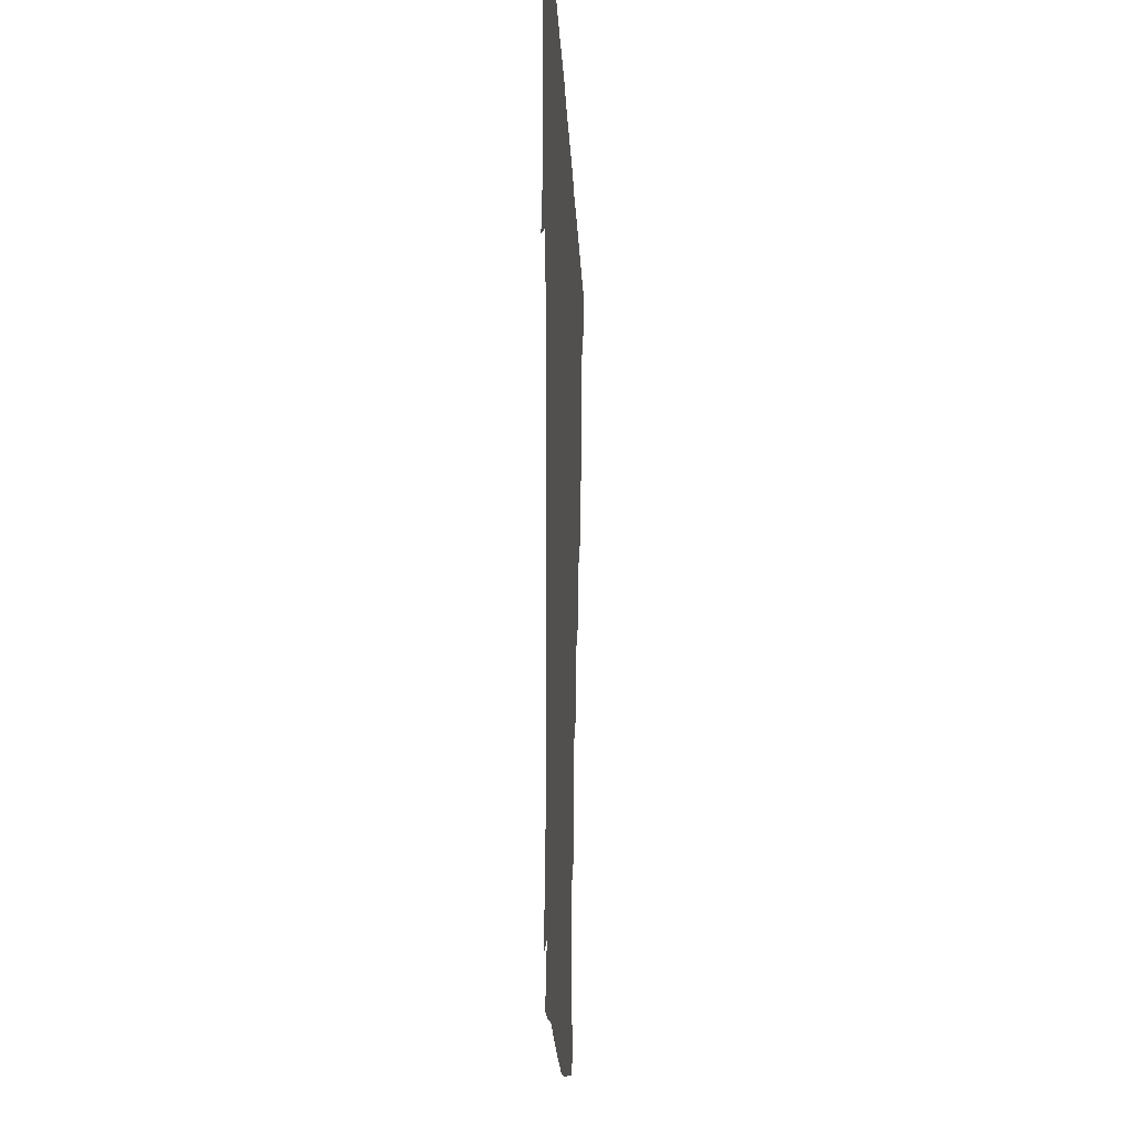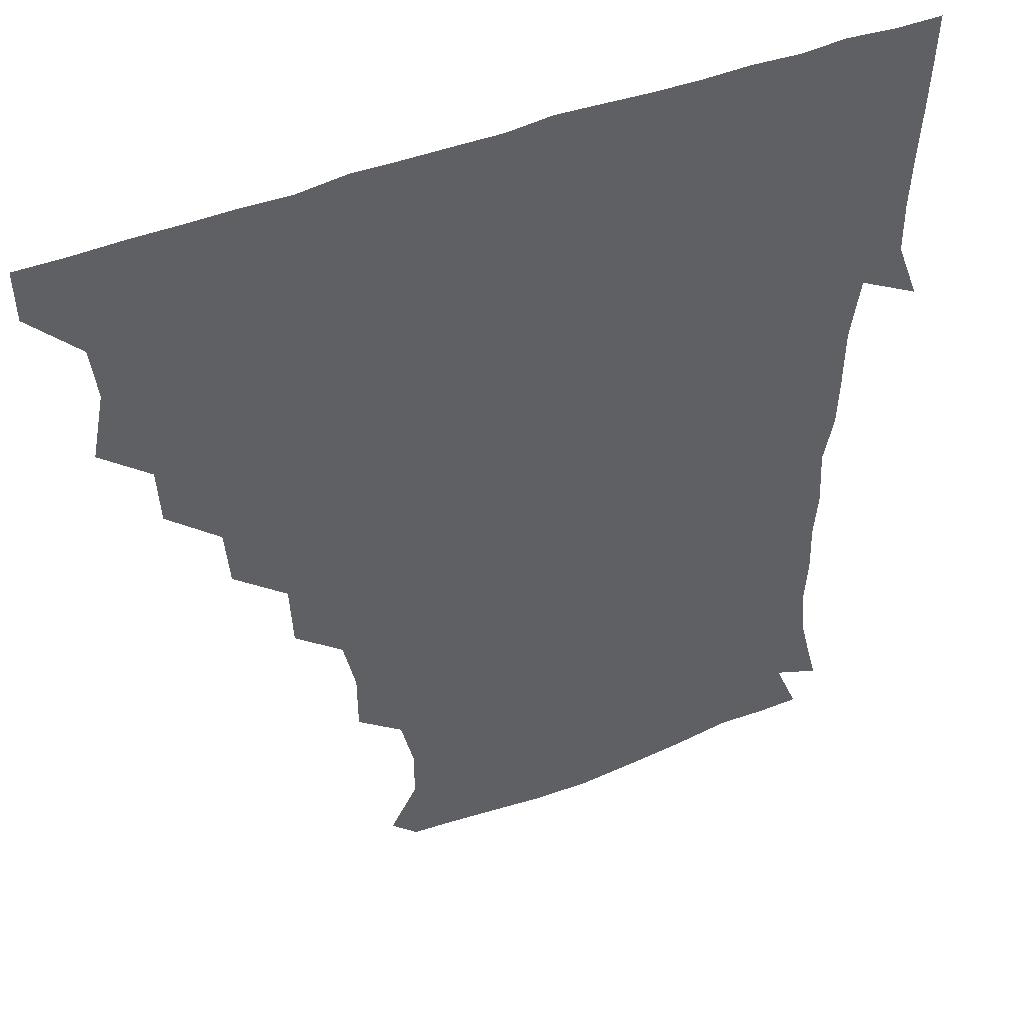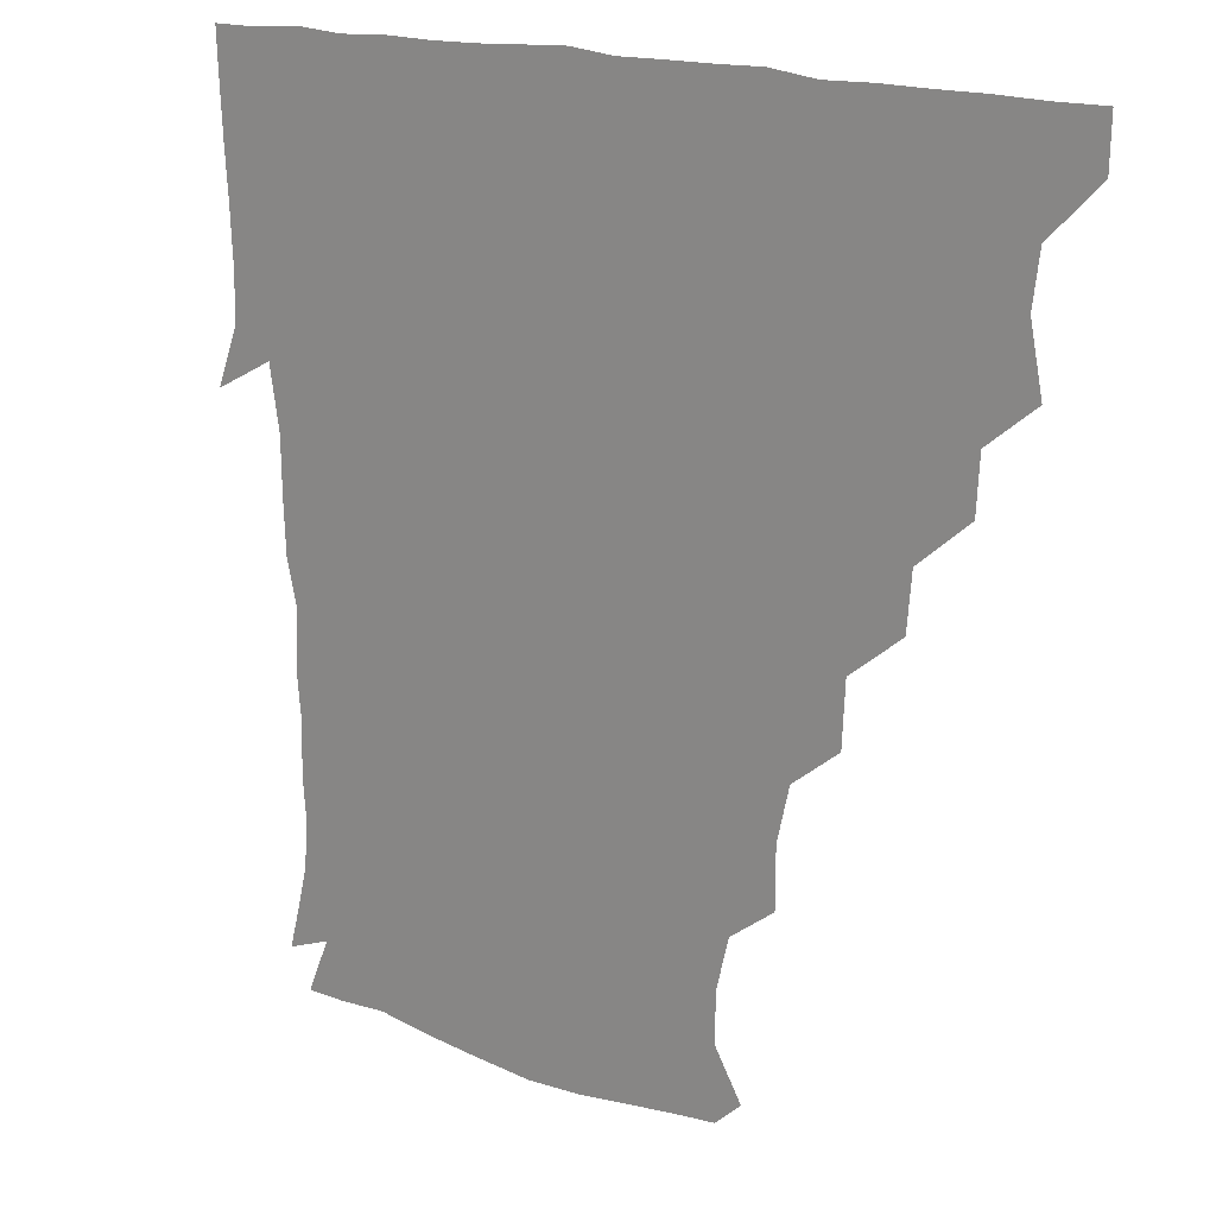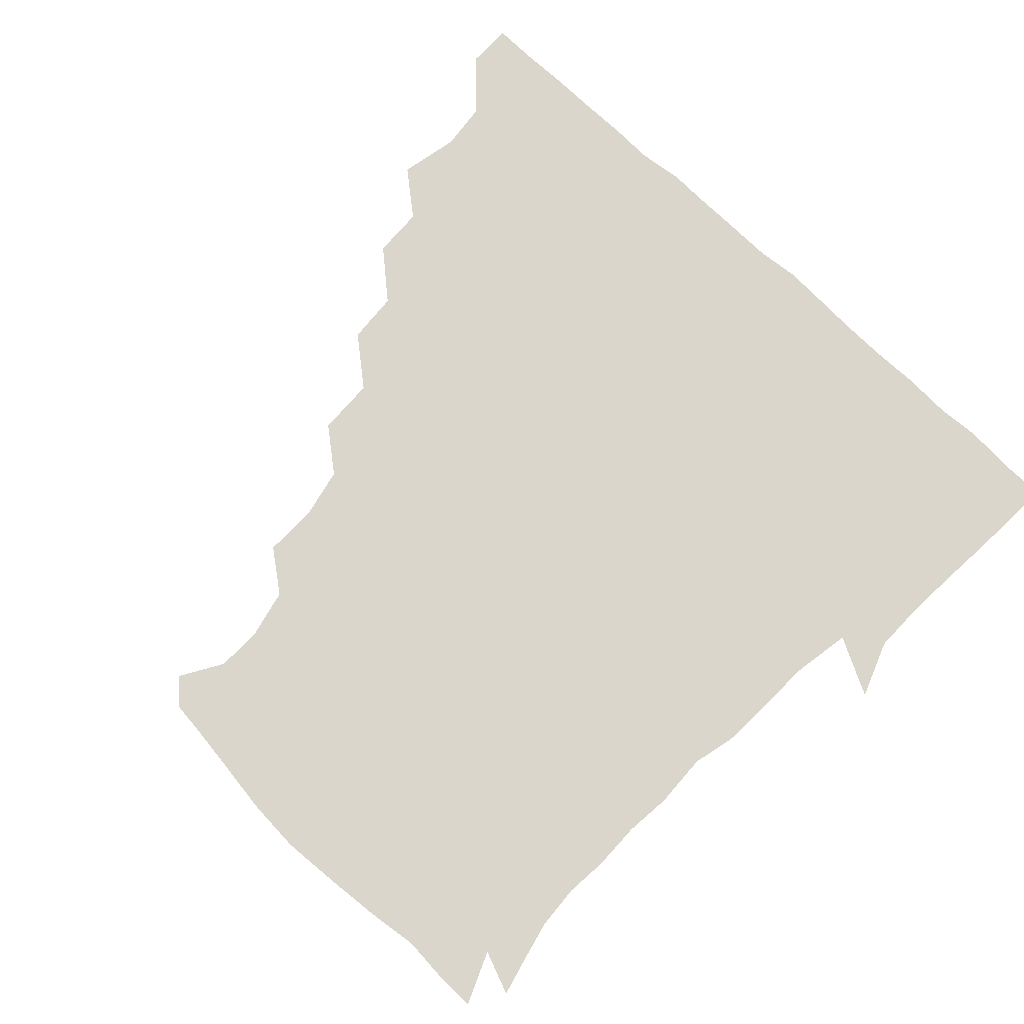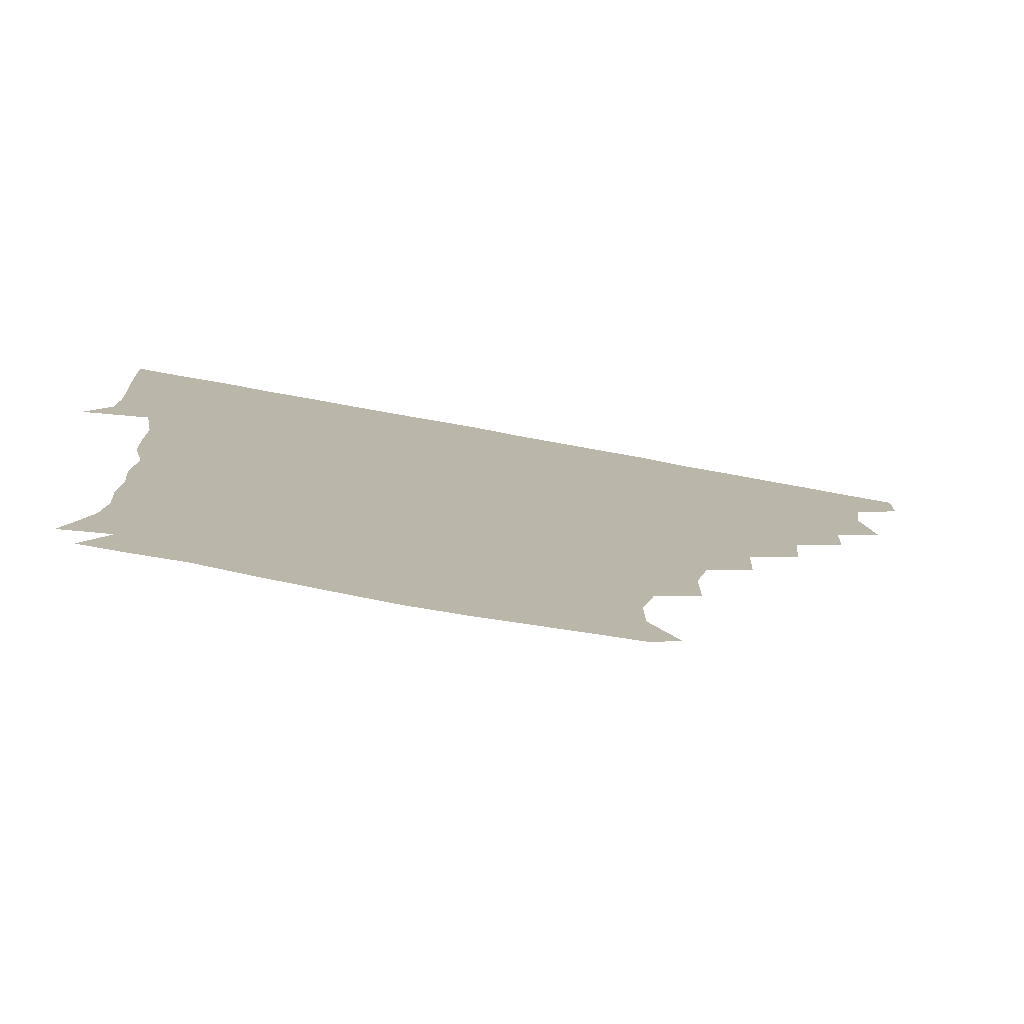
<metadata>
{"format":"obj","ext":"obj","renderer":"f3d","projection":"perspective","resolution":1024,"background":"white","views":[{"elev":-17.1,"azim":92.4,"up":"+Y"},{"elev":43.8,"azim":-25.4,"up":"+Y"},{"elev":17.2,"azim":-141.7,"up":"+Y"},{"elev":73.7,"azim":43.7,"up":"+Z"},{"elev":-78.6,"azim":169.7,"up":"+Y"}]}
</metadata>
<code>
v 436.2 405.6 0
v 435.8 421.1 0
v 449.9 354 0
v 453.8 373.9 0
v 451.7 389.8 0
v 451.7 405.6 0
v 451.1 420.9 0
v 466 324.5 0
v 465.1 341.5 0
v 468.3 361.6 0
v 468 376.4 0
v 466.9 390.9 0
v 466.4 405.9 0
v 466 421.3 0
v 483.7 293.2 0
v 482.2 310.5 0
v 483.4 331.5 0
v 481.8 345.9 0
v 483.1 362.5 0
v 482.4 376.8 0
v 481.8 391.1 0
v 481.3 406 0
v 481.1 421.2 0
v 501 260.5 0
v 500.1 279.9 0
v 497.5 298.3 0
v 497.8 317.1 0
v 498.1 333 0
v 498.1 348.5 0
v 497 361.9 0
v 496.8 376.6 0
v 496.5 391.1 0
v 496.4 405.6 0
v 496.1 421.3 0
v 519.6 213.8 0
v 519.6 232.2 0
v 515.8 248.7 0
v 514.2 268.6 0
v 513.4 284.9 0
v 512 300 0
v 511.6 316 0
v 512.5 333.4 0
v 512.2 347.8 0
v 511.8 361.8 0
v 511.5 376.4 0
v 511.3 391.1 0
v 511.1 406.1 0
v 511.2 420.8 0
v 529.2 157.6 0
v 537.5 171.9 0
v 537.6 187 0
v 533.6 203.3 0
v 532.4 223.9 0
v 530.1 238 0
v 528.5 255 0
v 527.5 270 0
v 527.8 287.9 0
v 527.4 302.9 0
v 527.5 318.3 0
v 527 332.8 0
v 526.8 347.2 0
v 526.8 361.8 0
v 526.1 376.3 0
v 526.3 391 0
v 526.1 405.9 0
v 526.4 422.6 0
v 537.4 150 0
v 543.9 162.6 0
v 548.5 179.7 0
v 546.2 192 0
v 545.1 210.5 0
v 545.2 227.5 0
v 543.6 243.3 0
v 542.5 256.4 0
v 542.4 272 0
v 542.2 288.7 0
v 542.1 303.1 0
v 542.3 318.5 0
v 541.4 331.7 0
v 541.8 347.2 0
v 541.8 361.8 0
v 541.8 376.1 0
v 541.6 390.7 0
v 541.1 406.4 0
v 540.8 422.2 0
v 548.9 148.8 0
v 558.3 165.6 0
v 559.7 183.8 0
v 559.7 197.2 0
v 558.3 213.8 0
v 559 230.5 0
v 557.5 243.5 0
v 557 258.8 0
v 557.9 274 0
v 557 287.7 0
v 556.6 303 0
v 556.9 318.7 0
v 556.4 331.8 0
v 556.7 347.1 0
v 556.6 361.5 0
v 556.6 376 0
v 556.7 390.4 0
v 556.4 405.3 0
v 555.6 422.1 0
v 563.7 146.8 0
v 573 167.8 0
v 573.3 182.6 0
v 572.7 198.4 0
v 573.3 212.1 0
v 571.5 230 0
v 571.9 243.2 0
v 571.4 257.7 0
v 571.9 274.1 0
v 572 289.3 0
v 571.7 303.7 0
v 571.5 317.7 0
v 571.5 332.2 0
v 571.9 347.4 0
v 571.2 361.4 0
v 571.5 375.9 0
v 571.6 390.4 0
v 571.1 405.7 0
v 570.6 421.9 0
v 582 144.3 0
v 586.2 167.4 0
v 588 184.5 0
v 586.3 199.2 0
v 587.5 216.3 0
v 586.5 230 0
v 586.8 243.7 0
v 586.3 258.2 0
v 586.2 275.4 0
v 586.5 289.9 0
v 586.5 302.9 0
v 586.4 317.5 0
v 586.4 332.5 0
v 586.7 347.2 0
v 587.1 361.8 0
v 586.7 376 0
v 586.5 390.3 0
v 585.8 406.3 0
v 585 423.2 0
v 600.1 143.1 0
v 600 168.3 0
v 602.3 185.4 0
v 602 200 0
v 601.3 215.7 0
v 600.2 229.9 0
v 601.4 244.9 0
v 601.5 259.5 0
v 600.8 274.8 0
v 600.9 288.9 0
v 601.3 302.8 0
v 601.2 318.3 0
v 601.2 331.5 0
v 601.7 348 0
v 601.6 361.8 0
v 601.5 376.2 0
v 601.2 390.9 0
v 600.9 405.8 0
v 599.4 422.6 0
v 620 144.5 0
v 616.3 164.6 0
v 615.9 183.9 0
v 615.7 199.9 0
v 615.3 216.2 0
v 616 227.4 0
v 614.8 244.5 0
v 615.3 259.6 0
v 615.4 274.5 0
v 615.5 288.7 0
v 615.9 304.9 0
v 616.1 317.9 0
v 616.3 333.5 0
v 616.2 348 0
v 616.5 361.8 0
v 616.7 376.3 0
v 616.7 390.7 0
v 616.1 405.5 0
v 614.3 421.8 0
v 637.2 146 0
v 631.6 165.4 0
v 629.4 184.8 0
v 629.5 200.5 0
v 628.8 216.1 0
v 629.9 230.5 0
v 630 245.3 0
v 630 259 0
v 629.9 273.5 0
v 630.4 288.2 0
v 630.4 303.4 0
v 630.4 319.2 0
v 631.1 333.3 0
v 631.1 347.1 0
v 631.3 362.1 0
v 631.6 376.5 0
v 631.7 390.9 0
v 631.2 405.5 0
v 629.5 421.5 0
v 654.1 148.1 0
v 647.1 165.7 0
v 642.7 184.6 0
v 643 199.9 0
v 642.8 215.6 0
v 644 228.1 0
v 643.1 244.7 0
v 644.1 259 0
v 644.7 272.4 0
v 644.6 288.1 0
v 644.6 304.2 0
v 645.5 317.4 0
v 645.2 334.3 0
v 645.8 347.4 0
v 646 362.4 0
v 646.3 376.8 0
v 647 390.9 0
v 646.6 405.2 0
v 644.4 421.7 0
v 669.5 147 0
v 660.7 166.3 0
v 657.5 181.5 0
v 655.7 198.2 0
v 655.4 214.6 0
v 656.6 228.9 0
v 657.1 242.6 0
v 657.5 257.7 0
v 658.3 272.2 0
v 658.3 288 0
v 658.8 303.2 0
v 659.6 318.5 0
v 659.7 333.9 0
v 659.9 348.6 0
v 660.6 362.2 0
v 660.8 376.4 0
v 661.2 391.3 0
v 661.4 405.2 0
v 660.2 421 0
v 682.2 146.9 0
v 675 164 0
v 670.9 179.5 0
v 669.2 193.8 0
v 668.2 210 0
v 669.1 224.6 0
v 669.5 239.3 0
v 670.1 254.7 0
v 670.3 270.9 0
v 672.4 284.7 0
v 672.7 300.5 0
v 673.1 317.5 0
v 673.4 334.9 0
v 674.3 347.4 0
v 674.4 363.3 0
v 675.2 377.5 0
v 675.7 391.4 0
v 675.9 405.7 0
v 674.9 421.9 0
v 689.2 158.4 0
v 686.1 170.2 0
v 682.6 184.4 0
v 681.5 198.8 0
v 682.6 212.8 0
v 682.2 228.9 0
v 683.5 243.8 0
v 682.6 262 0
v 685.9 276.4 0
v 686.6 292.5 0
v 687 311.1 0
v 690.2 330.9 0
v 686.3 348 0
v 687.4 361.9 0
v 689 376.2 0
v 689.9 391.4 0
v 690.5 405.7 0
v 690.7 420.7 0
v 709.6 320.7 0
v 702.5 339.5 0
v 702.4 355.2 0
v 703.2 372.2 0
v 704.4 389.4 0
v 705.3 405.4 0
v 705.9 420.7 0
f 5 6 1
f 1 6 2
f 6 7 2
f 9 10 3
f 3 10 4
f 10 11 4
f 4 11 5
f 11 12 5
f 5 12 6
f 12 13 6
f 6 13 7
f 13 14 7
f 16 17 8
f 8 17 9
f 17 18 9
f 9 18 10
f 18 19 10
f 10 19 11
f 19 20 11
f 11 20 12
f 20 21 12
f 12 21 13
f 21 22 13
f 13 22 14
f 22 23 14
f 25 26 15
f 15 26 16
f 26 27 16
f 16 27 17
f 27 28 17
f 17 28 18
f 28 29 18
f 18 29 19
f 29 30 19
f 19 30 20
f 30 31 20
f 20 31 21
f 31 32 21
f 21 32 22
f 32 33 22
f 22 33 23
f 33 34 23
f 37 38 24
f 24 38 25
f 38 39 25
f 25 39 26
f 39 40 26
f 26 40 27
f 40 41 27
f 27 41 28
f 41 42 28
f 28 42 29
f 42 43 29
f 29 43 30
f 43 44 30
f 30 44 31
f 44 45 31
f 31 45 32
f 45 46 32
f 32 46 33
f 46 47 33
f 33 47 34
f 47 48 34
f 52 53 35
f 35 53 36
f 53 54 36
f 36 54 37
f 54 55 37
f 37 55 38
f 55 56 38
f 38 56 39
f 56 57 39
f 39 57 40
f 57 58 40
f 40 58 41
f 58 59 41
f 41 59 42
f 59 60 42
f 42 60 43
f 60 61 43
f 43 61 44
f 61 62 44
f 44 62 45
f 62 63 45
f 45 63 46
f 63 64 46
f 46 64 47
f 64 65 47
f 47 65 48
f 65 66 48
f 67 68 49
f 49 68 50
f 68 69 50
f 50 69 51
f 69 70 51
f 51 70 52
f 70 71 52
f 52 71 53
f 71 72 53
f 53 72 54
f 72 73 54
f 54 73 55
f 73 74 55
f 55 74 56
f 74 75 56
f 56 75 57
f 75 76 57
f 57 76 58
f 76 77 58
f 58 77 59
f 77 78 59
f 59 78 60
f 78 79 60
f 60 79 61
f 79 80 61
f 61 80 62
f 80 81 62
f 62 81 63
f 81 82 63
f 63 82 64
f 82 83 64
f 64 83 65
f 83 84 65
f 65 84 66
f 84 85 66
f 67 86 68
f 86 87 68
f 68 87 69
f 87 88 69
f 69 88 70
f 88 89 70
f 70 89 71
f 89 90 71
f 71 90 72
f 90 91 72
f 72 91 73
f 91 92 73
f 73 92 74
f 92 93 74
f 74 93 75
f 93 94 75
f 75 94 76
f 94 95 76
f 76 95 77
f 95 96 77
f 77 96 78
f 96 97 78
f 78 97 79
f 97 98 79
f 79 98 80
f 98 99 80
f 80 99 81
f 99 100 81
f 81 100 82
f 100 101 82
f 82 101 83
f 101 102 83
f 83 102 84
f 102 103 84
f 84 103 85
f 103 104 85
f 86 105 87
f 105 106 87
f 87 106 88
f 106 107 88
f 88 107 89
f 107 108 89
f 89 108 90
f 108 109 90
f 90 109 91
f 109 110 91
f 91 110 92
f 110 111 92
f 92 111 93
f 111 112 93
f 93 112 94
f 112 113 94
f 94 113 95
f 113 114 95
f 95 114 96
f 114 115 96
f 96 115 97
f 115 116 97
f 97 116 98
f 116 117 98
f 98 117 99
f 117 118 99
f 99 118 100
f 118 119 100
f 100 119 101
f 119 120 101
f 101 120 102
f 120 121 102
f 102 121 103
f 121 122 103
f 103 122 104
f 122 123 104
f 105 124 106
f 124 125 106
f 106 125 107
f 125 126 107
f 107 126 108
f 126 127 108
f 108 127 109
f 127 128 109
f 109 128 110
f 128 129 110
f 110 129 111
f 129 130 111
f 111 130 112
f 130 131 112
f 112 131 113
f 131 132 113
f 113 132 114
f 132 133 114
f 114 133 115
f 133 134 115
f 115 134 116
f 134 135 116
f 116 135 117
f 135 136 117
f 117 136 118
f 136 137 118
f 118 137 119
f 137 138 119
f 119 138 120
f 138 139 120
f 120 139 121
f 139 140 121
f 121 140 122
f 140 141 122
f 122 141 123
f 141 142 123
f 124 143 125
f 143 144 125
f 125 144 126
f 144 145 126
f 126 145 127
f 145 146 127
f 127 146 128
f 146 147 128
f 128 147 129
f 147 148 129
f 129 148 130
f 148 149 130
f 130 149 131
f 149 150 131
f 131 150 132
f 150 151 132
f 132 151 133
f 151 152 133
f 133 152 134
f 152 153 134
f 134 153 135
f 153 154 135
f 135 154 136
f 154 155 136
f 136 155 137
f 155 156 137
f 137 156 138
f 156 157 138
f 138 157 139
f 157 158 139
f 139 158 140
f 158 159 140
f 140 159 141
f 159 160 141
f 141 160 142
f 160 161 142
f 143 162 144
f 162 163 144
f 144 163 145
f 163 164 145
f 145 164 146
f 164 165 146
f 146 165 147
f 165 166 147
f 147 166 148
f 166 167 148
f 148 167 149
f 167 168 149
f 149 168 150
f 168 169 150
f 150 169 151
f 169 170 151
f 151 170 152
f 170 171 152
f 152 171 153
f 171 172 153
f 153 172 154
f 172 173 154
f 154 173 155
f 173 174 155
f 155 174 156
f 174 175 156
f 156 175 157
f 175 176 157
f 157 176 158
f 176 177 158
f 158 177 159
f 177 178 159
f 159 178 160
f 178 179 160
f 160 179 161
f 179 180 161
f 162 181 163
f 181 182 163
f 163 182 164
f 182 183 164
f 164 183 165
f 183 184 165
f 165 184 166
f 184 185 166
f 166 185 167
f 185 186 167
f 167 186 168
f 186 187 168
f 168 187 169
f 187 188 169
f 169 188 170
f 188 189 170
f 170 189 171
f 189 190 171
f 171 190 172
f 190 191 172
f 172 191 173
f 191 192 173
f 173 192 174
f 192 193 174
f 174 193 175
f 193 194 175
f 175 194 176
f 194 195 176
f 176 195 177
f 195 196 177
f 177 196 178
f 196 197 178
f 178 197 179
f 197 198 179
f 179 198 180
f 198 199 180
f 181 200 182
f 200 201 182
f 182 201 183
f 201 202 183
f 183 202 184
f 202 203 184
f 184 203 185
f 203 204 185
f 185 204 186
f 204 205 186
f 186 205 187
f 205 206 187
f 187 206 188
f 206 207 188
f 188 207 189
f 207 208 189
f 189 208 190
f 208 209 190
f 190 209 191
f 209 210 191
f 191 210 192
f 210 211 192
f 192 211 193
f 211 212 193
f 193 212 194
f 212 213 194
f 194 213 195
f 213 214 195
f 195 214 196
f 214 215 196
f 196 215 197
f 215 216 197
f 197 216 198
f 216 217 198
f 198 217 199
f 217 218 199
f 200 219 201
f 219 220 201
f 201 220 202
f 220 221 202
f 202 221 203
f 221 222 203
f 203 222 204
f 222 223 204
f 204 223 205
f 223 224 205
f 205 224 206
f 224 225 206
f 206 225 207
f 225 226 207
f 207 226 208
f 226 227 208
f 208 227 209
f 227 228 209
f 209 228 210
f 228 229 210
f 210 229 211
f 229 230 211
f 211 230 212
f 230 231 212
f 212 231 213
f 231 232 213
f 213 232 214
f 232 233 214
f 214 233 215
f 233 234 215
f 215 234 216
f 234 235 216
f 216 235 217
f 235 236 217
f 217 236 218
f 236 237 218
f 219 238 220
f 238 239 220
f 220 239 221
f 239 240 221
f 221 240 222
f 240 241 222
f 222 241 223
f 241 242 223
f 223 242 224
f 242 243 224
f 224 243 225
f 243 244 225
f 225 244 226
f 244 245 226
f 226 245 227
f 245 246 227
f 227 246 228
f 246 247 228
f 228 247 229
f 247 248 229
f 229 248 230
f 248 249 230
f 230 249 231
f 249 250 231
f 231 250 232
f 250 251 232
f 232 251 233
f 251 252 233
f 233 252 234
f 252 253 234
f 234 253 235
f 253 254 235
f 235 254 236
f 254 255 236
f 236 255 237
f 255 256 237
f 239 257 240
f 257 258 240
f 240 258 241
f 258 259 241
f 241 259 242
f 259 260 242
f 242 260 243
f 260 261 243
f 243 261 244
f 261 262 244
f 244 262 245
f 262 263 245
f 245 263 246
f 263 264 246
f 246 264 247
f 264 265 247
f 247 265 248
f 265 266 248
f 248 266 249
f 266 267 249
f 249 267 250
f 267 268 250
f 250 268 251
f 268 269 251
f 251 269 252
f 269 270 252
f 252 270 253
f 270 271 253
f 253 271 254
f 271 272 254
f 254 272 255
f 272 273 255
f 255 273 256
f 273 274 256
f 268 275 269
f 275 276 269
f 269 276 270
f 276 277 270
f 270 277 271
f 277 278 271
f 271 278 272
f 278 279 272
f 272 279 273
f 279 280 273
f 273 280 274
f 280 281 274

</code>
